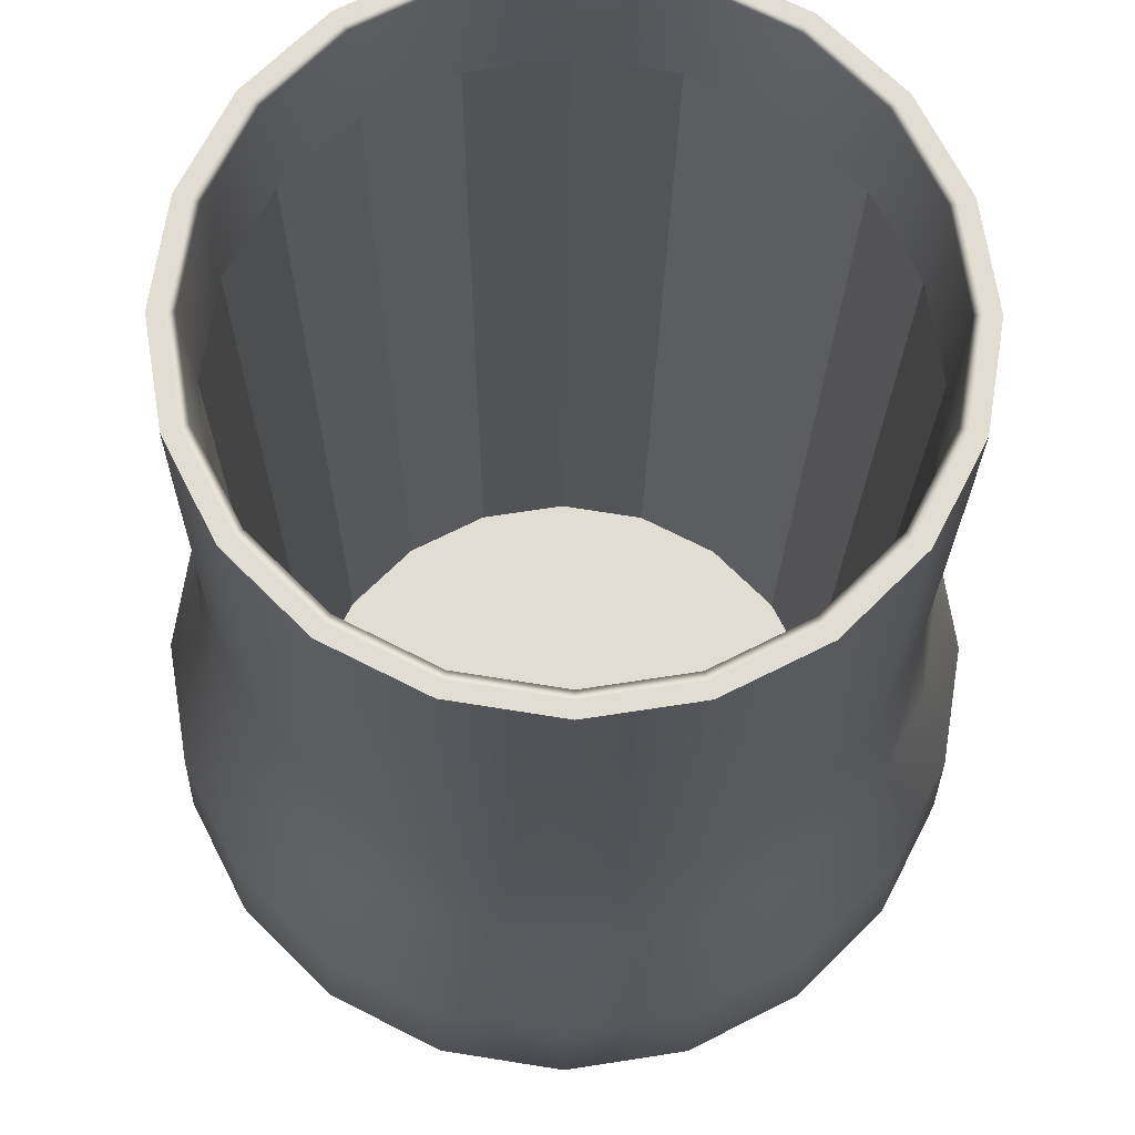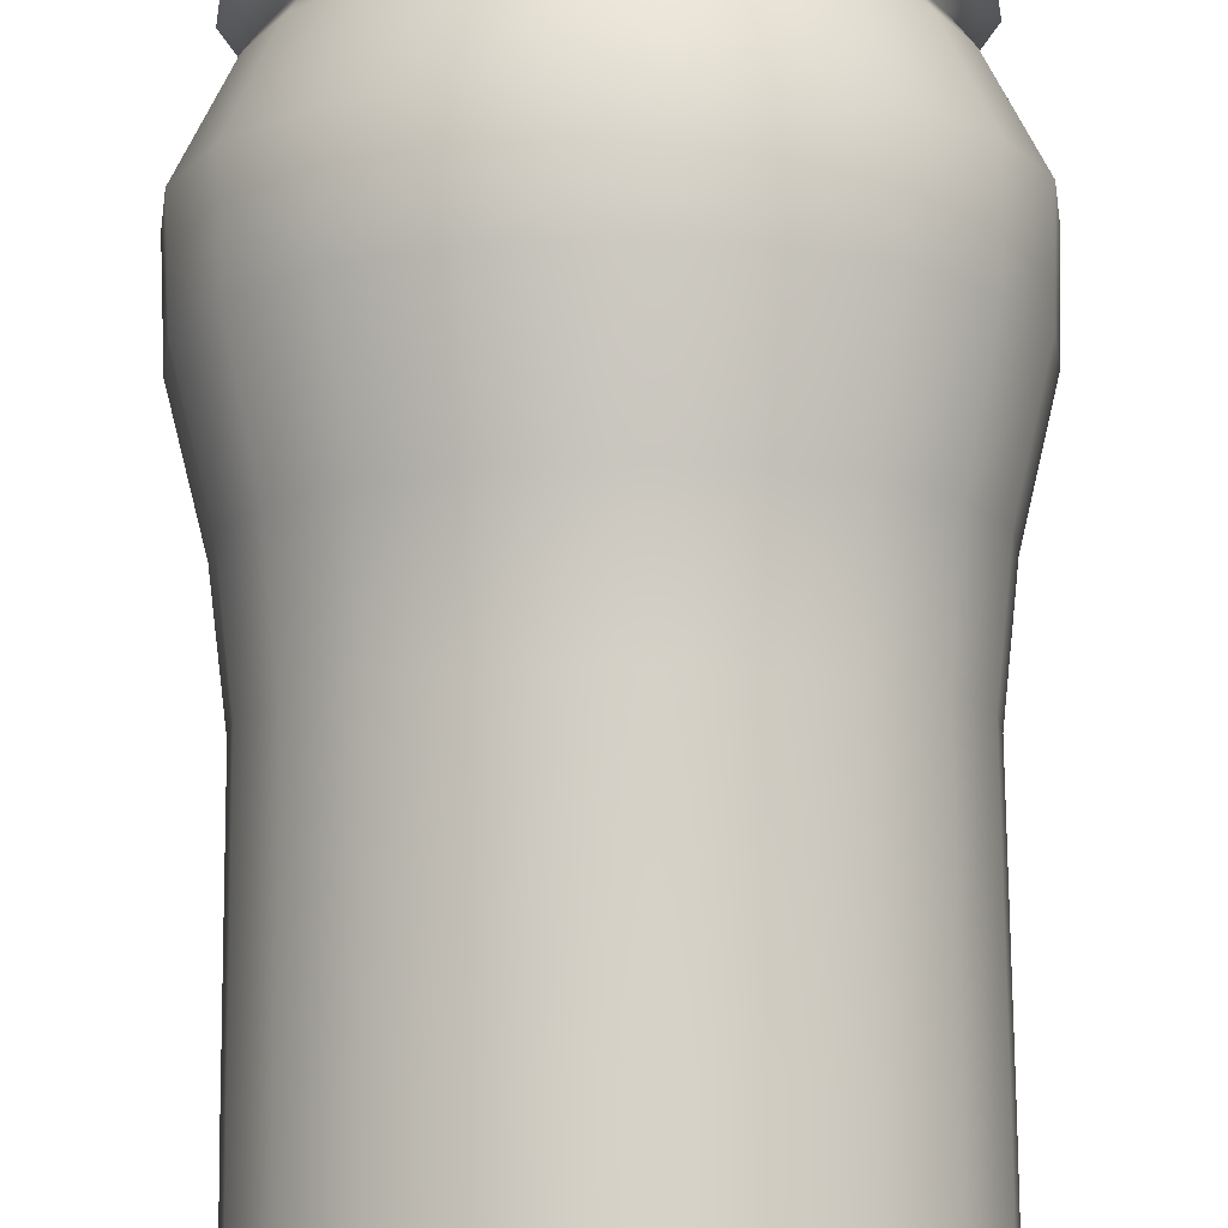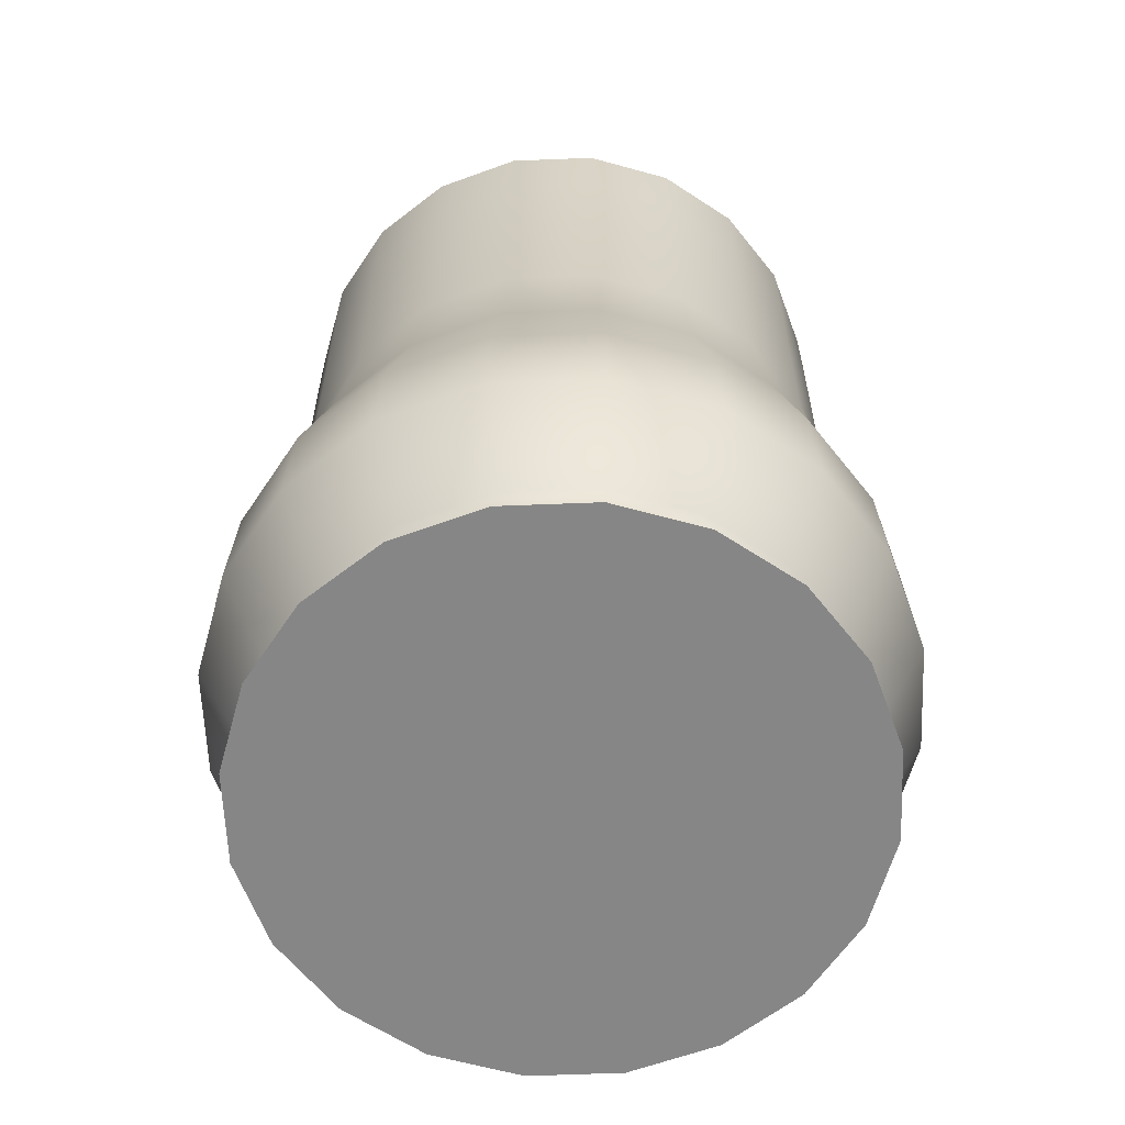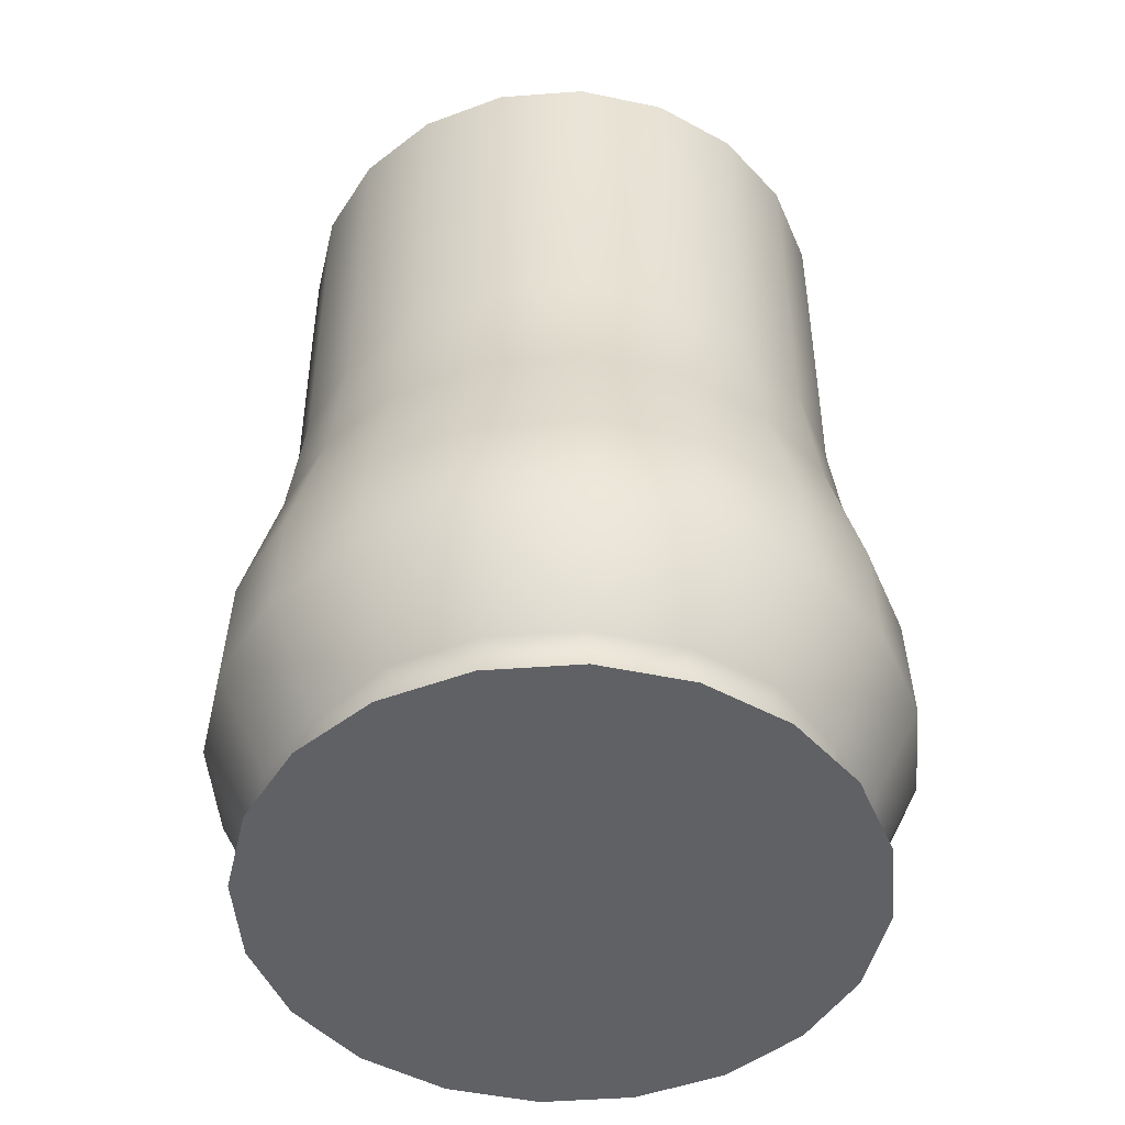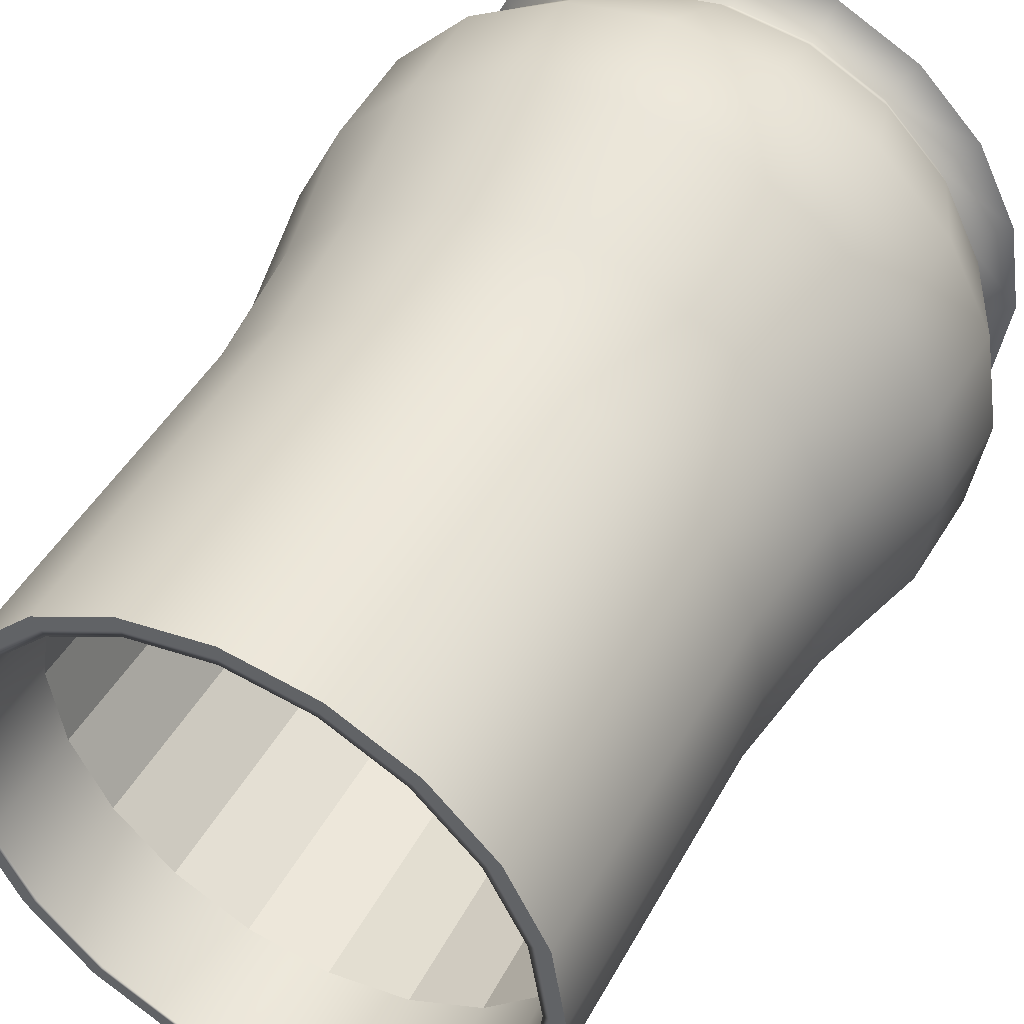
<metadata>
{"format":"obj","ext":"obj","renderer":"f3d","projection":"perspective","resolution":1024,"background":"white","views":[{"elev":-21.6,"azim":179.4,"up":"+Z"},{"elev":78.6,"azim":179.5,"up":"+Z"},{"elev":-62.2,"azim":-60.7,"up":"+Y"},{"elev":-48.2,"azim":-76.3,"up":"+Y"},{"elev":46.2,"azim":-152.5,"up":"+Z"}]}
</metadata>
<code>
g default
v 0.1902 0.03036 -0.0618
v 0.1618 0.03036 -0.1176
v 0.1176 0.03036 -0.1618
v 0.0618 0.03036 -0.1902
v 0 0.03036 -0.2
v -0.0618 0.03036 -0.1902
v -0.1176 0.03036 -0.1618
v -0.1618 0.03036 -0.1176
v -0.1902 0.03036 -0.0618
v -0.2 0.03036 0
v -0.1902 0.03036 0.0618
v -0.1618 0.03036 0.1176
v -0.1176 0.03036 0.1618
v -0.0618 0.03036 0.1902
v 0 0.03036 0.2
v 0.0618 0.03036 0.1902
v 0.1176 0.03036 0.1618
v 0.1618 0.03036 0.1176
v 0.1902 0.03036 0.0618
v 0.2 0.03036 0
v 0.9989 0.03036 -0.3246
v 0.8498 0.03036 -0.6174
v 0.6174 0.03036 -0.8498
v 0.3246 0.03036 -0.9989
v 0 0.03036 -1.05
v -0.3246 0.03036 -0.9989
v -0.6174 0.03036 -0.8498
v -0.8498 0.03036 -0.6174
v -0.9989 0.03036 -0.3246
v -1.05 0.03036 0
v -0.9989 0.03036 0.3246
v -0.8498 0.03036 0.6174
v -0.6174 0.03036 0.8498
v -0.3246 0.03036 0.9989
v 0 0.03036 1.05
v 0.3246 0.03036 0.9989
v 0.6174 0.03036 0.8498
v 0.8498 0.03036 0.6174
v 0.9989 0.03036 0.3246
v 1.05 0.03036 0
v 0.8727 0.1125 -0.2836
v 0.7424 0.1125 -0.5394
v 0.5394 0.1125 -0.7424
v 0.2836 0.1125 -0.8727
v 0 0.1125 -0.9176
v -0.2836 0.1125 -0.8727
v -0.5394 0.1125 -0.7424
v -0.7424 0.1125 -0.5394
v -0.8727 0.1125 -0.2836
v -0.9176 0.1125 0
v -0.8727 0.1125 0.2836
v -0.7424 0.1125 0.5394
v -0.5394 0.1125 0.7424
v -0.2836 0.1125 0.8727
v 0 0.1125 0.9176
v 0.2836 0.1125 0.8727
v 0.5394 0.1125 0.7424
v 0.7424 0.1125 0.5394
v 0.8727 0.1125 0.2836
v 0.9176 0.1125 0
v 0.9511 0.2218 -0.309
v 0.809 0.2218 -0.5878
v 0.5878 0.2218 -0.809
v 0.309 0.2218 -0.9511
v 0 0.2218 -1
v -0.309 0.2218 -0.9511
v -0.5878 0.2218 -0.809
v -0.809 0.2218 -0.5878
v -0.9511 0.2218 -0.309
v -1 0.2218 0
v -0.9511 0.2218 0.309
v -0.809 0.2218 0.5878
v -0.5878 0.2218 0.809
v -0.309 0.2218 0.9511
v 0 0.2218 1
v 0.309 0.2218 0.9511
v 0.5878 0.2218 0.809
v 0.809 0.2218 0.5878
v 0.9511 0.2218 0.309
v 1 0.2218 0
v 1.13 0.5983 -0.367
v 0.9609 0.5983 -0.6981
v 0.6981 0.5983 -0.9609
v 0.367 0.5983 -1.13
v 0 0.5983 -1.188
v -0.367 0.5983 -1.13
v -0.6981 0.5983 -0.9609
v -0.9609 0.5983 -0.6981
v -1.13 0.5983 -0.367
v -1.188 0.5983 0
v -1.13 0.5983 0.367
v -0.9609 0.5983 0.6981
v -0.6981 0.5983 0.9609
v -0.367 0.5983 1.13
v 0 0.5983 1.188
v 0.367 0.5983 1.13
v 0.6981 0.5983 0.9609
v 0.9609 0.5983 0.6981
v 1.13 0.5983 0.367
v 1.188 0.5983 0
v 1.117 0.9977 -0.3628
v 0.9498 0.9977 -0.69
v 0.69 0.9977 -0.9498
v 0.3628 0.9977 -1.117
v 0 0.9977 -1.174
v -0.3628 0.9977 -1.117
v -0.69 0.9977 -0.9498
v -0.9498 0.9977 -0.69
v -1.117 0.9977 -0.3628
v -1.174 0.9977 0
v -1.117 0.9977 0.3628
v -0.9498 0.9977 0.69
v -0.69 0.9977 0.9498
v -0.3628 0.9977 1.117
v 0 0.9977 1.174
v 0.3628 0.9977 1.117
v 0.69 0.9977 0.9498
v 0.9498 0.9977 0.69
v 1.117 0.9977 0.3628
v 1.174 0.9977 0
v 0.9989 1.494 -0.3246
v 0.8498 1.494 -0.6174
v 0.6174 1.494 -0.8498
v 0.3246 1.494 -0.9989
v 0 1.494 -1.05
v -0.3246 1.494 -0.9989
v -0.6174 1.494 -0.8498
v -0.8498 1.494 -0.6174
v -0.9989 1.494 -0.3246
v -1.05 1.494 0
v -0.9989 1.494 0.3246
v -0.8498 1.494 0.6174
v -0.6174 1.494 0.8498
v -0.3246 1.494 0.9989
v 0 1.494 1.05
v 0.3246 1.494 0.9989
v 0.6174 1.494 0.8498
v 0.8498 1.494 0.6174
v 0.9989 1.494 0.3246
v 1.05 1.494 0
v 0.9467 1.958 -0.3076
v 0.8053 1.958 -0.5851
v 0.5851 1.958 -0.8053
v 0.3076 1.958 -0.9467
v 0 1.958 -0.9954
v -0.3076 1.958 -0.9467
v -0.5851 1.958 -0.8053
v -0.8053 1.958 -0.5851
v -0.9467 1.958 -0.3076
v -0.9954 1.958 0
v -0.9467 1.958 0.3076
v -0.8053 1.958 0.5851
v -0.5851 1.958 0.8053
v -0.3076 1.958 0.9467
v 0 1.958 0.9954
v 0.3076 1.958 0.9467
v 0.5851 1.958 0.8053
v 0.8053 1.958 0.5851
v 0.9467 1.958 0.3076
v 0.9954 1.958 0
v 0.9511 2.925 -0.309
v 0.809 2.925 -0.5878
v 0.5878 2.925 -0.809
v 0.309 2.925 -0.9511
v 0 2.925 -1
v -0.309 2.925 -0.9511
v -0.5878 2.925 -0.809
v -0.809 2.925 -0.5878
v -0.9511 2.925 -0.309
v -1 2.925 0
v -0.9511 2.925 0.309
v -0.809 2.925 0.5878
v -0.5878 2.925 0.809
v -0.309 2.925 0.9511
v 0 2.925 1
v 0.309 2.925 0.9511
v 0.5878 2.925 0.809
v 0.809 2.925 0.5878
v 0.9511 2.925 0.309
v 1 2.925 0
v 0.9511 3.247 -0.309
v 0.809 3.247 -0.5878
v 0.5878 3.247 -0.809
v 0.309 3.247 -0.9511
v 0 3.247 -1
v -0.309 3.247 -0.9511
v -0.5878 3.247 -0.809
v -0.809 3.247 -0.5878
v -0.9511 3.247 -0.309
v -1 3.247 0
v -0.9511 3.247 0.309
v -0.809 3.247 0.5878
v -0.5878 3.247 0.809
v -0.309 3.247 0.9511
v 0 3.247 1
v 0.309 3.247 0.9511
v 0.5878 3.247 0.809
v 0.809 3.247 0.5878
v 0.9511 3.247 0.309
v 1 3.247 0
v 0.906 3.247 -0.2944
v 0.7707 3.247 -0.5599
v 0.5599 3.247 -0.7707
v 0.2944 3.247 -0.906
v 0 3.247 -0.9526
v -0.2944 3.247 -0.906
v -0.5599 3.247 -0.7707
v -0.7707 3.247 -0.5599
v -0.906 3.247 -0.2944
v -0.9526 3.247 0
v -0.906 3.247 0.2944
v -0.7707 3.247 0.5599
v -0.5599 3.247 0.7707
v -0.2944 3.247 0.906
v 0 3.247 0.9526
v 0.2944 3.247 0.906
v 0.5599 3.247 0.7707
v 0.7707 3.247 0.5599
v 0.906 3.247 0.2944
v 0.9526 3.247 0
v 0.8837 3.247 -0.2871
v 0.7517 3.247 -0.5461
v 0.5461 3.247 -0.7517
v 0.2871 3.247 -0.8837
v 0 3.247 -0.9292
v -0.2871 3.247 -0.8837
v -0.5461 3.247 -0.7517
v -0.7517 3.247 -0.5461
v -0.8837 3.247 -0.2871
v -0.9292 3.247 0
v -0.8837 3.247 0.2871
v -0.7517 3.247 0.5461
v -0.5461 3.247 0.7517
v -0.2871 3.247 0.8837
v 0 3.247 0.9292
v 0.2871 3.247 0.8837
v 0.5461 3.247 0.7517
v 0.7517 3.247 0.5461
v 0.8837 3.247 0.2871
v 0.9292 3.247 0
v 0.87 2.856 -0.2827
v 0.74 2.856 -0.5377
v 0.5377 2.856 -0.74
v 0.2827 2.856 -0.87
v 0 2.856 -0.9147
v -0.2827 2.856 -0.87
v -0.5377 2.856 -0.74
v -0.74 2.856 -0.5377
v -0.87 2.856 -0.2827
v -0.9147 2.856 0
v -0.87 2.856 0.2827
v -0.74 2.856 0.5377
v -0.5377 2.856 0.74
v -0.2827 2.856 0.87
v 0 2.856 0.9147
v 0.2827 2.856 0.87
v 0.5377 2.856 0.74
v 0.74 2.856 0.5377
v 0.87 2.856 0.2827
v 0.9147 2.856 0
v 0 0.03036 0
v 0.8156 0.03293 -0.265
v 0.6938 0.03293 -0.5041
v 0.6183 0.03293 -0.4492
v 0.7268 0.03293 -0.2362
v 0.5041 0.03293 -0.6938
v 0.4492 0.03293 -0.6183
v 0.265 0.03293 -0.8156
v 0.2362 0.03293 -0.7268
v 0 0.03293 -0.8575
v 0 0.03293 -0.7642
v -0.265 0.03293 -0.8156
v -0.2362 0.03293 -0.7268
v -0.5041 0.03293 -0.6938
v -0.4492 0.03293 -0.6183
v -0.6938 0.03293 -0.5041
v -0.6183 0.03293 -0.4492
v -0.8156 0.03293 -0.265
v -0.7268 0.03293 -0.2362
v -0.8575 0.03293 0
v -0.7642 0.03293 0
v -0.8156 0.03293 0.265
v -0.7268 0.03293 0.2362
v -0.6938 0.03293 0.5041
v -0.6183 0.03293 0.4492
v -0.5041 0.03293 0.6938
v -0.4492 0.03293 0.6183
v -0.265 0.03293 0.8156
v -0.2362 0.03293 0.7268
v 0 0.03293 0.8575
v 0 0.03293 0.7642
v 0.265 0.03293 0.8156
v 0.2362 0.03293 0.7268
v 0.5041 0.03293 0.6938
v 0.4492 0.03293 0.6183
v 0.6938 0.03293 0.5041
v 0.6183 0.03293 0.4492
v 0.8156 0.03293 0.265
v 0.7268 0.03293 0.2362
v 0.8575 0.03293 0
v 0.7642 0.03293 0
v 0 0.03293 0
g maceta_2:pCylinder1
f 2 22 21 1
f 3 23 22 2
f 4 24 23 3
f 5 25 24 4
f 6 26 25 5
f 7 27 26 6
f 8 28 27 7
f 9 29 28 8
f 10 30 29 9
f 11 31 30 10
f 12 32 31 11
f 13 33 32 12
f 14 34 33 13
f 15 35 34 14
f 16 36 35 15
f 17 37 36 16
f 18 38 37 17
f 19 39 38 18
f 20 40 39 19
f 1 21 40 20
f 21 22 42 41
f 22 23 43 42
f 23 24 44 43
f 24 25 45 44
f 25 26 46 45
f 26 27 47 46
f 27 28 48 47
f 28 29 49 48
f 29 30 50 49
f 30 31 51 50
f 31 32 52 51
f 32 33 53 52
f 33 34 54 53
f 34 35 55 54
f 35 36 56 55
f 36 37 57 56
f 37 38 58 57
f 38 39 59 58
f 39 40 60 59
f 40 21 41 60
f 42 62 61 41
f 43 63 62 42
f 44 64 63 43
f 45 65 64 44
f 46 66 65 45
f 47 67 66 46
f 48 68 67 47
f 49 69 68 48
f 50 70 69 49
f 51 71 70 50
f 52 72 71 51
f 53 73 72 52
f 54 74 73 53
f 55 75 74 54
f 56 76 75 55
f 57 77 76 56
f 58 78 77 57
f 59 79 78 58
f 60 80 79 59
f 41 61 80 60
f 61 62 82 81
f 62 63 83 82
f 63 64 84 83
f 64 65 85 84
f 65 66 86 85
f 66 67 87 86
f 67 68 88 87
f 68 69 89 88
f 69 70 90 89
f 70 71 91 90
f 71 72 92 91
f 72 73 93 92
f 73 74 94 93
f 74 75 95 94
f 75 76 96 95
f 76 77 97 96
f 77 78 98 97
f 78 79 99 98
f 79 80 100 99
f 80 61 81 100
f 81 82 102 101
f 82 83 103 102
f 83 84 104 103
f 84 85 105 104
f 85 86 106 105
f 86 87 107 106
f 87 88 108 107
f 88 89 109 108
f 89 90 110 109
f 90 91 111 110
f 91 92 112 111
f 92 93 113 112
f 93 94 114 113
f 94 95 115 114
f 95 96 116 115
f 96 97 117 116
f 97 98 118 117
f 98 99 119 118
f 99 100 120 119
f 100 81 101 120
f 101 102 122 121
f 102 103 123 122
f 103 104 124 123
f 104 105 125 124
f 105 106 126 125
f 106 107 127 126
f 107 108 128 127
f 108 109 129 128
f 109 110 130 129
f 110 111 131 130
f 111 112 132 131
f 112 113 133 132
f 113 114 134 133
f 114 115 135 134
f 115 116 136 135
f 116 117 137 136
f 117 118 138 137
f 118 119 139 138
f 119 120 140 139
f 120 101 121 140
f 121 122 142 141
f 122 123 143 142
f 123 124 144 143
f 124 125 145 144
f 125 126 146 145
f 126 127 147 146
f 127 128 148 147
f 128 129 149 148
f 129 130 150 149
f 130 131 151 150
f 131 132 152 151
f 132 133 153 152
f 133 134 154 153
f 134 135 155 154
f 135 136 156 155
f 136 137 157 156
f 137 138 158 157
f 138 139 159 158
f 139 140 160 159
f 140 121 141 160
f 142 162 161 141
f 143 163 162 142
f 144 164 163 143
f 145 165 164 144
f 146 166 165 145
f 147 167 166 146
f 148 168 167 147
f 149 169 168 148
f 150 170 169 149
f 151 171 170 150
f 152 172 171 151
f 153 173 172 152
f 154 174 173 153
f 155 175 174 154
f 156 176 175 155
f 157 177 176 156
f 158 178 177 157
f 159 179 178 158
f 160 180 179 159
f 141 161 180 160
f 161 162 182 181
f 162 163 183 182
f 163 164 184 183
f 164 165 185 184
f 165 166 186 185
f 166 167 187 186
f 167 168 188 187
f 168 169 189 188
f 169 170 190 189
f 170 171 191 190
f 171 172 192 191
f 172 173 193 192
f 173 174 194 193
f 174 175 195 194
f 175 176 196 195
f 176 177 197 196
f 177 178 198 197
f 178 179 199 198
f 179 180 200 199
f 180 161 181 200
f 181 182 202 201
f 182 183 203 202
f 183 184 204 203
f 184 185 205 204
f 185 186 206 205
f 186 187 207 206
f 187 188 208 207
f 188 189 209 208
f 189 190 210 209
f 190 191 211 210
f 191 192 212 211
f 192 193 213 212
f 193 194 214 213
f 194 195 215 214
f 195 196 216 215
f 196 197 217 216
f 197 198 218 217
f 198 199 219 218
f 199 200 220 219
f 200 181 201 220
f 201 202 222 221
f 202 203 223 222
f 203 204 224 223
f 204 205 225 224
f 205 206 226 225
f 206 207 227 226
f 207 208 228 227
f 208 209 229 228
f 209 210 230 229
f 210 211 231 230
f 211 212 232 231
f 212 213 233 232
f 213 214 234 233
f 214 215 235 234
f 215 216 236 235
f 216 217 237 236
f 217 218 238 237
f 218 219 239 238
f 219 220 240 239
f 220 201 221 240
f 221 222 242 241
f 222 223 243 242
f 223 224 244 243
f 224 225 245 244
f 225 226 246 245
f 226 227 247 246
f 227 228 248 247
f 228 229 249 248
f 229 230 250 249
f 230 231 251 250
f 231 232 252 251
f 232 233 253 252
f 233 234 254 253
f 234 235 255 254
f 235 236 256 255
f 236 237 257 256
f 237 238 258 257
f 238 239 259 258
f 239 240 260 259
f 240 221 241 260
f 262 263 264 265
f 263 266 267 264
f 266 268 269 267
f 268 270 271 269
f 270 272 273 271
f 272 274 275 273
f 274 276 277 275
f 276 278 279 277
f 278 280 281 279
f 280 282 283 281
f 282 284 285 283
f 284 286 287 285
f 286 288 289 287
f 288 290 291 289
f 290 292 293 291
f 292 294 295 293
f 294 296 297 295
f 296 298 299 297
f 298 300 301 299
f 300 262 265 301
f 2 1 261
f 3 2 261
f 4 3 261
f 5 4 261
f 6 5 261
f 7 6 261
f 8 7 261
f 9 8 261
f 10 9 261
f 11 10 261
f 12 11 261
f 13 12 261
f 14 13 261
f 15 14 261
f 16 15 261
f 17 16 261
f 18 17 261
f 19 18 261
f 20 19 261
f 1 20 261
f 265 264 302
f 264 267 302
f 267 269 302
f 269 271 302
f 271 273 302
f 273 275 302
f 275 277 302
f 277 279 302
f 279 281 302
f 281 283 302
f 283 285 302
f 285 287 302
f 287 289 302
f 289 291 302
f 291 293 302
f 293 295 302
f 295 297 302
f 297 299 302
f 299 301 302
f 301 265 302
f 241 242 263 262
f 242 243 266 263
f 243 244 268 266
f 244 245 270 268
f 245 246 272 270
f 246 247 274 272
f 247 248 276 274
f 248 249 278 276
f 249 250 280 278
f 250 251 282 280
f 251 252 284 282
f 252 253 286 284
f 253 254 288 286
f 254 255 290 288
f 255 256 292 290
f 256 257 294 292
f 257 258 296 294
f 258 259 298 296
f 259 260 300 298
f 260 241 262 300

</code>
